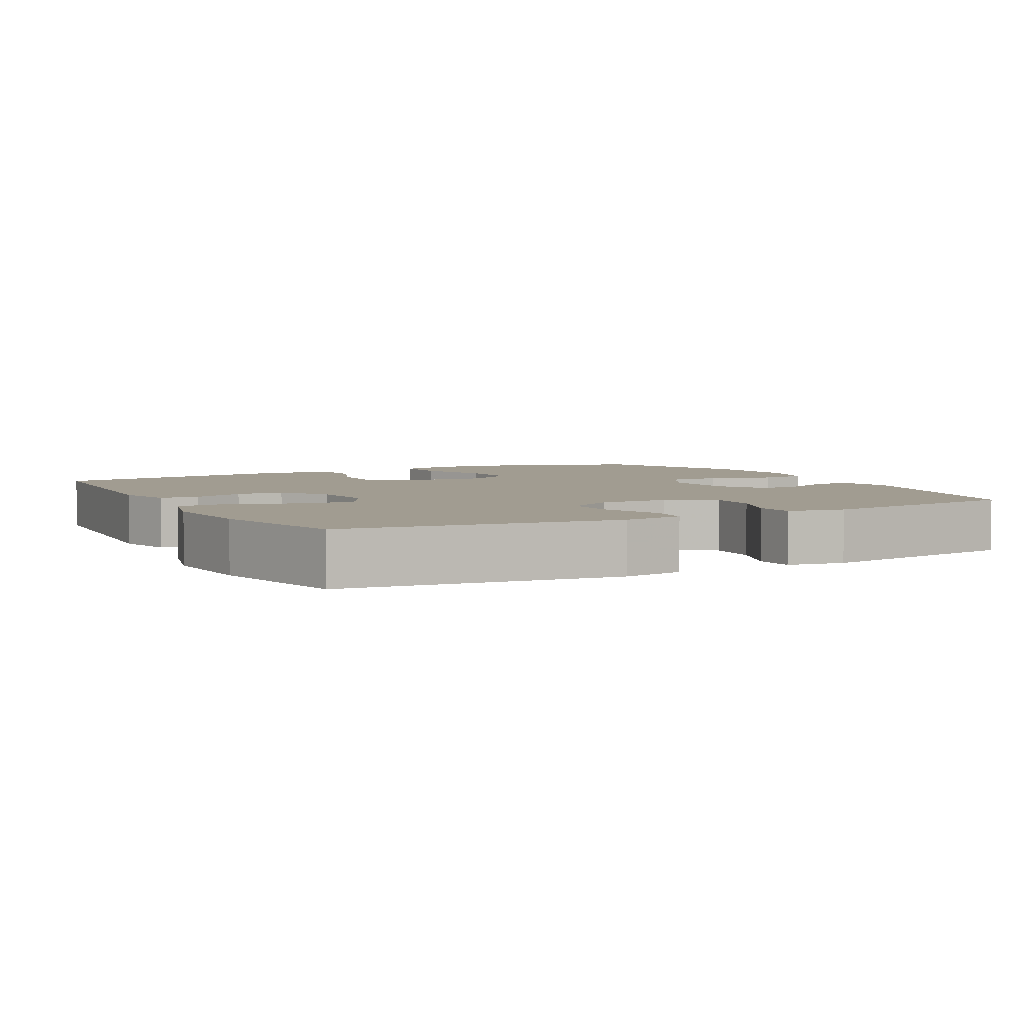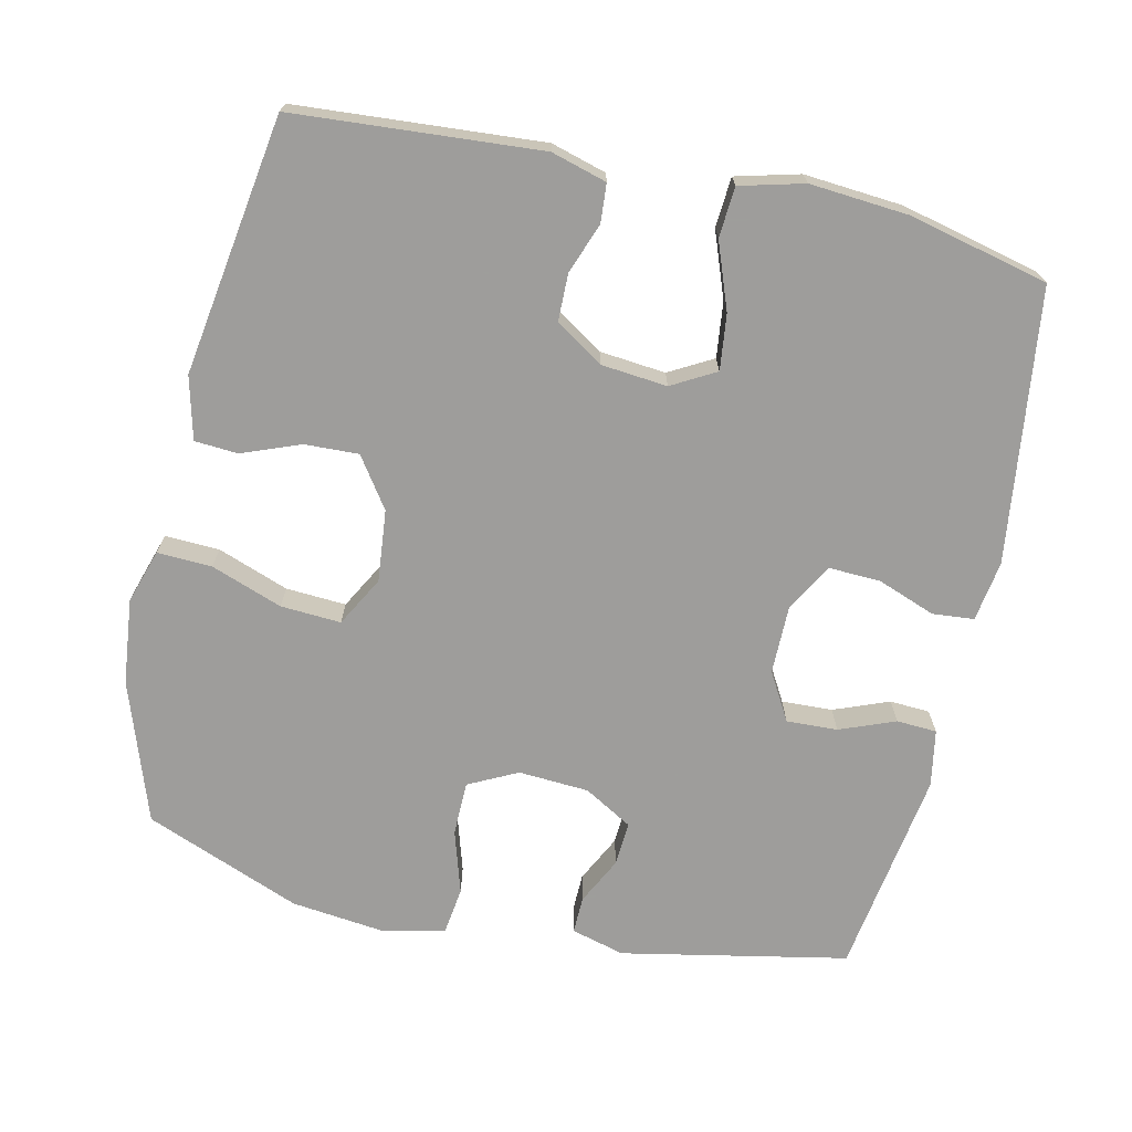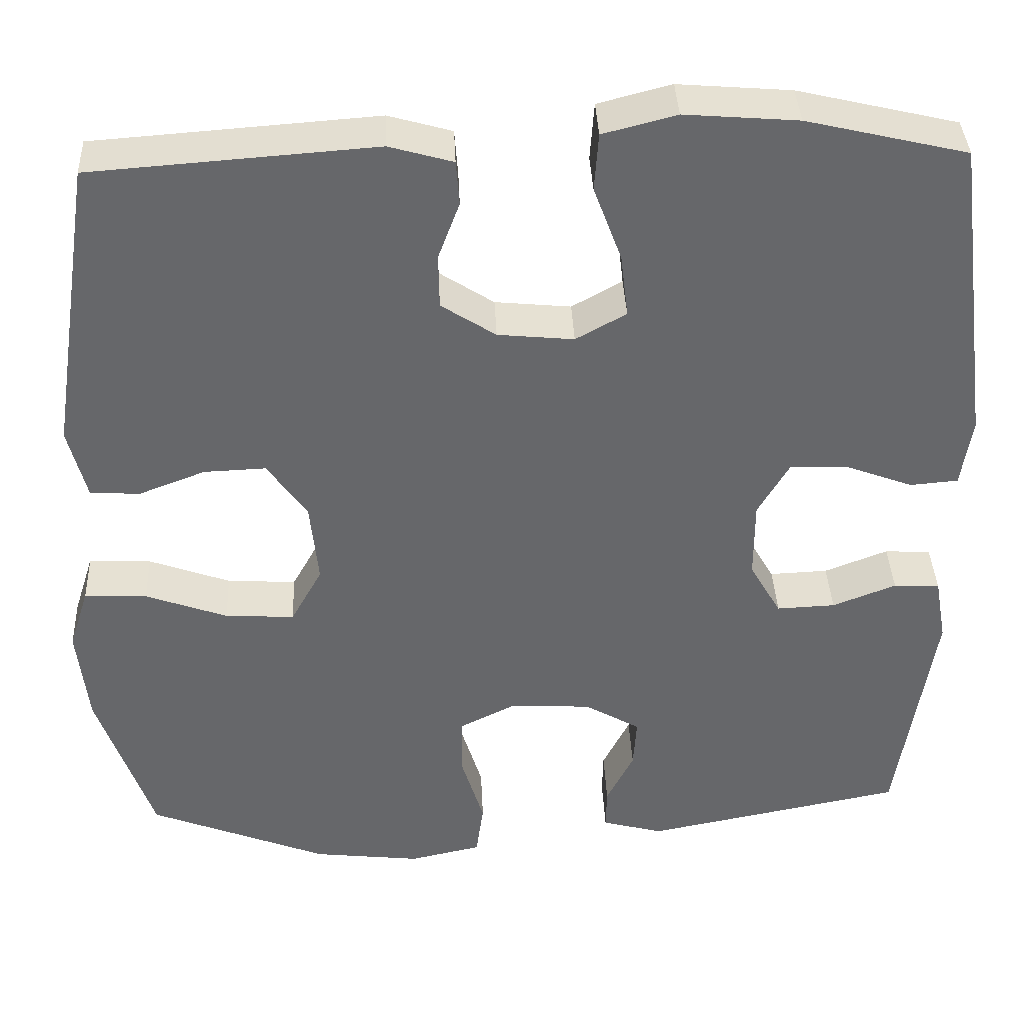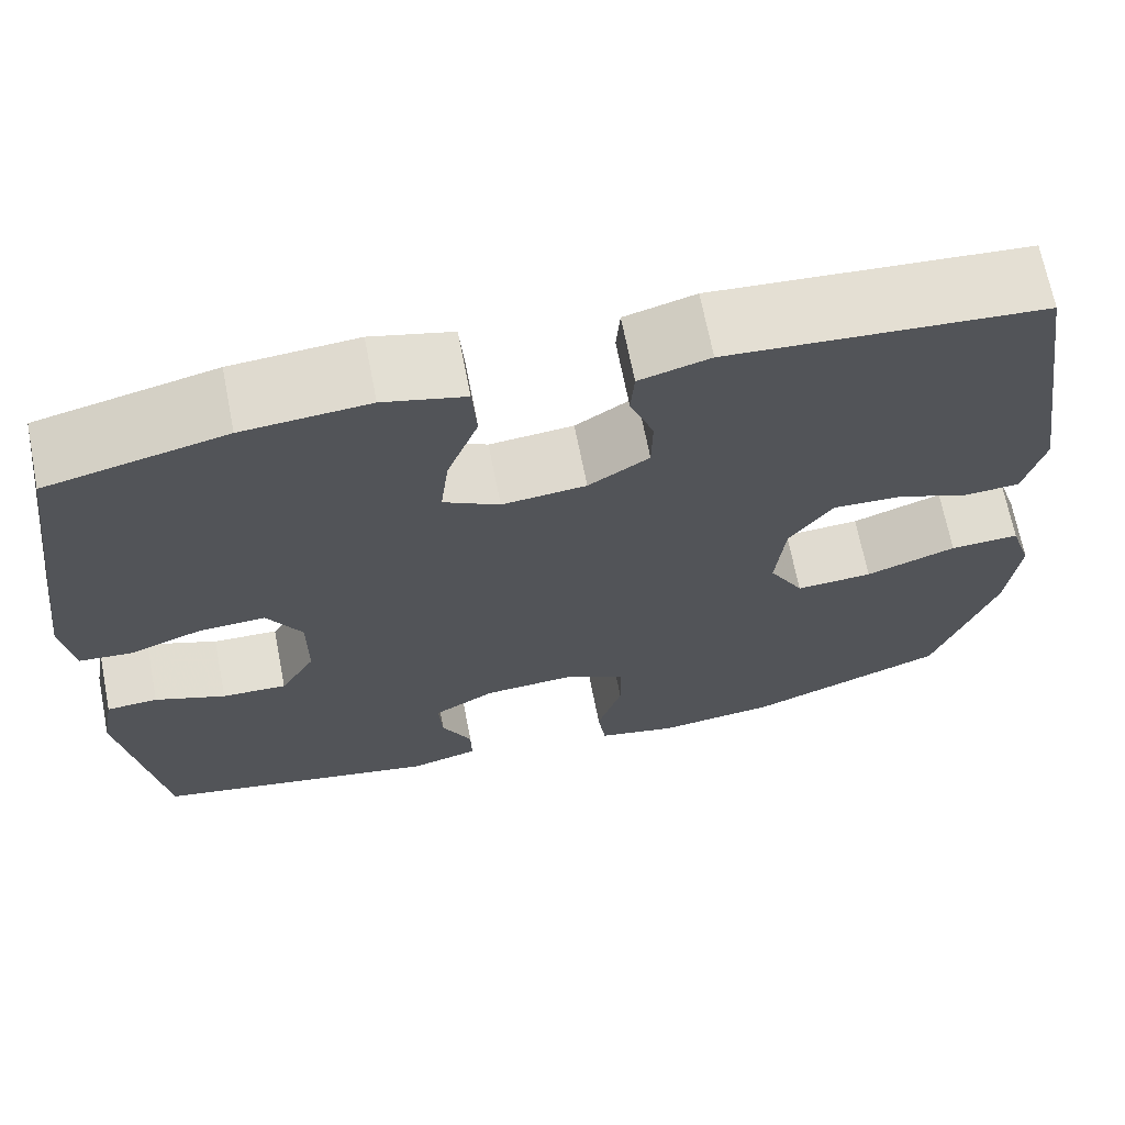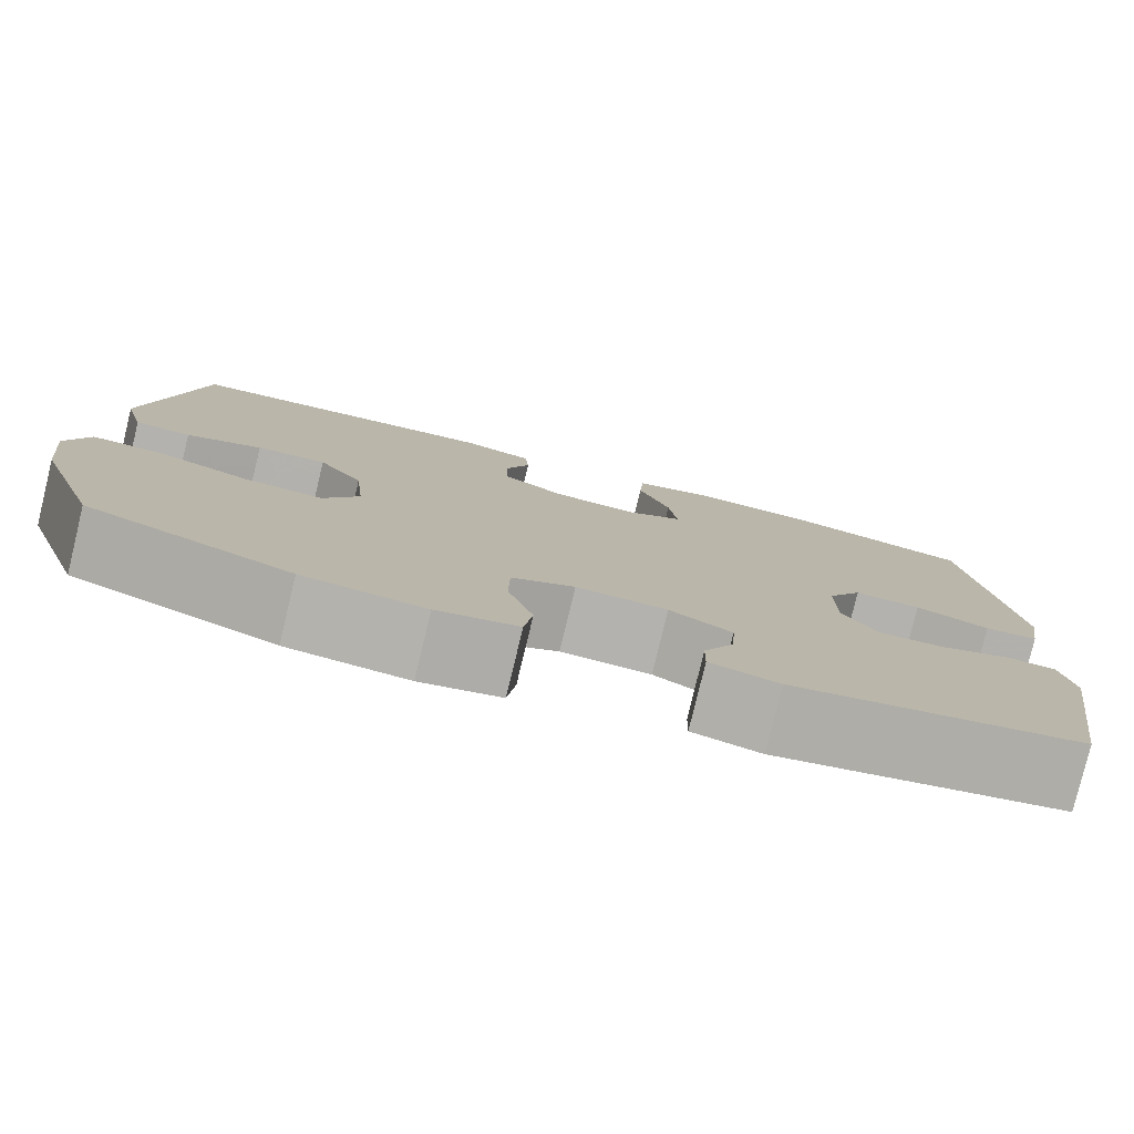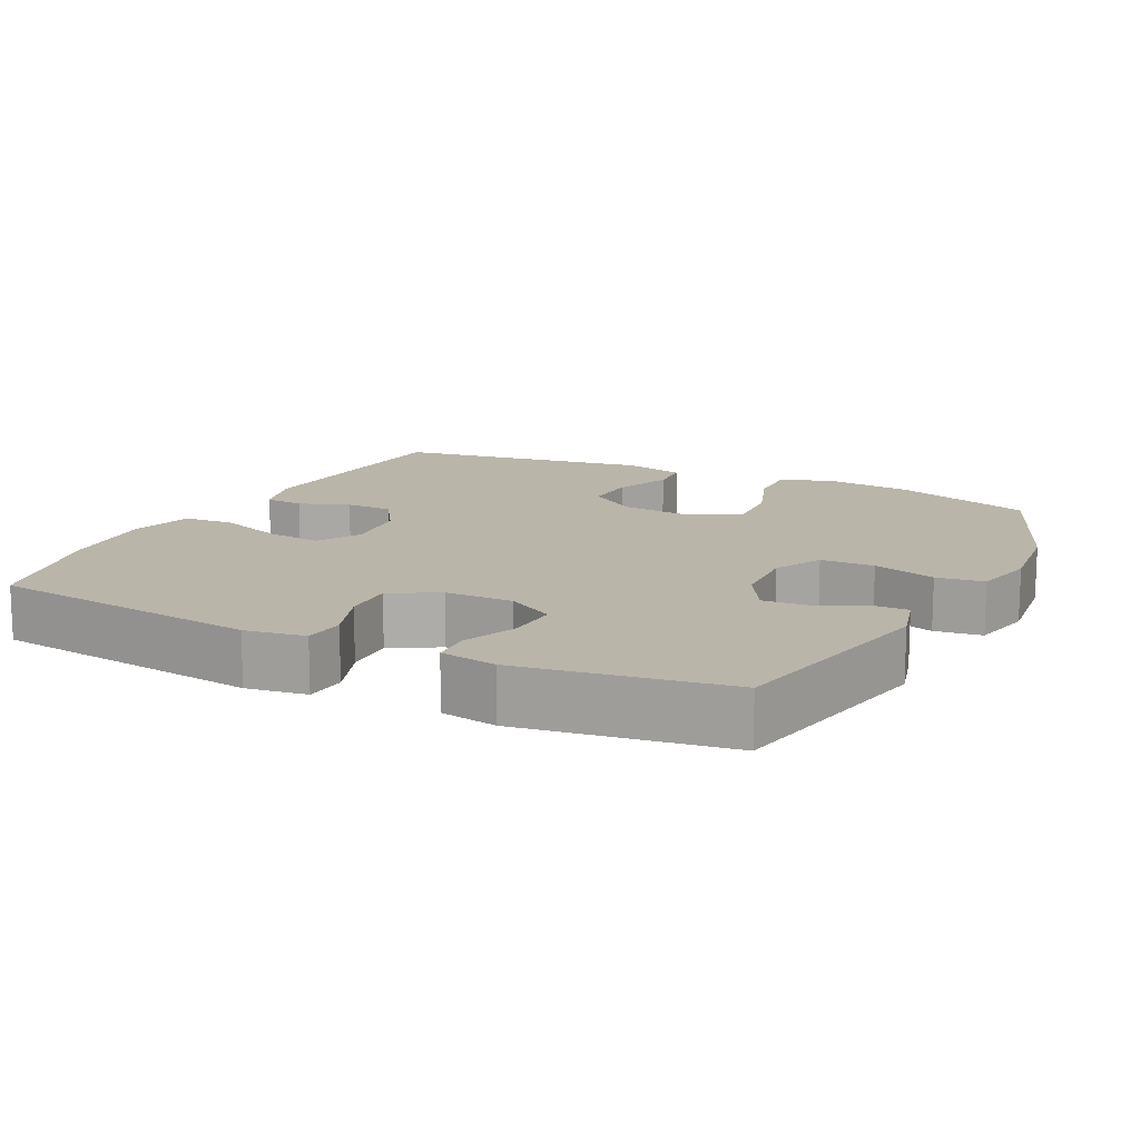
<metadata>
{"format":"obj","ext":"obj","renderer":"f3d","projection":"perspective","resolution":1024,"background":"white","views":[{"elev":4.5,"azim":61.8,"up":"+Y"},{"elev":-70.7,"azim":-12.6,"up":"+Y"},{"elev":38.0,"azim":-2.5,"up":"+Z"},{"elev":68.2,"azim":168.9,"up":"+Z"},{"elev":-79.6,"azim":-13.6,"up":"+Z"},{"elev":13.6,"azim":116.7,"up":"+Y"}]}
</metadata>
<code>
v 0.5 0.07 -0.5
v 0.186 0.07 -0.562
v 0.112 0.07 -0.542
v 0.113 0.07 -0.491
v 0.146 0.07 -0.425
v 0.15 0.07 -0.364
v 0.083 0.07 -0.325
v -0.015 0.07 -0.319
v -0.083 0.07 -0.353
v -0.084 0.07 -0.428
v -0.057 0.07 -0.516
v -0.066 0.07 -0.582
v -0.153 0.07 -0.601
v -0.283 0.07 -0.586
v -0.5 0.07 -0.5
v -0.567 0.07 -0.305
v -0.58 0.07 -0.186
v -0.556 0.07 -0.111
v -0.48 0.07 -0.114
v -0.381 0.07 -0.15
v -0.297 0.07 -0.155
v -0.259 0.07 -0.086
v -0.269 0.07 0.014
v -0.317 0.07 0.083
v -0.392 0.07 0.08
v -0.473 0.07 0.049
v -0.533 0.07 0.053
v -0.555 0.07 0.14
v -0.5 0.07 0.5
v -0.157 0.07 0.525
v -0.08 0.07 0.503
v -0.076 0.07 0.449
v -0.102 0.07 0.379
v -0.101 0.07 0.313
v -0.035 0.07 0.27
v 0.057 0.07 0.261
v 0.118 0.07 0.295
v 0.109 0.07 0.372
v 0.075 0.07 0.464
v 0.08 0.07 0.534
v 0.169 0.07 0.557
v 0.306 0.07 0.546
v 0.5 0.07 0.5
v 0.549 0.07 0.12
v 0.536 0.07 0.036
v 0.478 0.07 0.031
v 0.398 0.07 0.061
v 0.326 0.07 0.064
v 0.288 0.07 -0.002
v 0.288 0.07 -0.098
v 0.326 0.07 -0.164
v 0.397 0.07 -0.161
v 0.474 0.07 -0.131
v 0.53 0.07 -0.134
v 0.544 0.07 -0.213
v 0.5 0 -0.5
v 0.186 0 -0.562
v 0.112 0 -0.542
v 0.113 0 -0.491
v 0.146 0 -0.425
v 0.15 0 -0.364
v 0.083 0 -0.325
v -0.015 0 -0.319
v -0.083 0 -0.353
v -0.084 0 -0.428
v -0.057 0 -0.516
v -0.066 0 -0.582
v -0.153 0 -0.601
v -0.283 0 -0.586
v -0.5 0 -0.5
v -0.567 0 -0.305
v -0.58 0 -0.186
v -0.556 0 -0.111
v -0.48 0 -0.114
v -0.381 0 -0.15
v -0.297 0 -0.155
v -0.259 0 -0.086
v -0.269 0 0.014
v -0.317 0 0.083
v -0.392 0 0.08
v -0.473 0 0.049
v -0.533 0 0.053
v -0.555 0 0.14
v -0.5 0 0.5
v -0.157 0 0.525
v -0.08 0 0.503
v -0.076 0 0.449
v -0.102 0 0.379
v -0.101 0 0.313
v -0.035 0 0.27
v 0.057 0 0.261
v 0.118 0 0.295
v 0.109 0 0.372
v 0.075 0 0.464
v 0.08 0 0.534
v 0.169 0 0.557
v 0.306 0 0.546
v 0.5 0 0.5
v 0.549 0 0.12
v 0.536 0 0.036
v 0.478 0 0.031
v 0.398 0 0.061
v 0.326 0 0.064
v 0.288 0 -0.002
v 0.288 0 -0.098
v 0.326 0 -0.164
v 0.397 0 -0.161
v 0.474 0 -0.131
v 0.53 0 -0.134
v 0.544 0 -0.213
f 52 53 54 55
f 51 52 55 1
f 50 51 1 2
f 49 50 2 3
f 44 45 46 47
f 44 47 48
f 43 44 48
f 42 43 48 49
f 38 39 40 41
f 37 38 41 42
f 30 31 32 33
f 30 33 34
f 29 30 34
f 28 29 34 35
f 25 26 27 28
f 24 25 28 35
f 17 18 19 20
f 17 20 21
f 16 17 21
f 15 16 21
f 14 15 21
f 13 14 21 22
f 10 11 12 13
f 9 10 13 22
f 3 4 5
f 49 3 5
f 49 5 6
f 37 42 49 6
f 36 37 6 7
f 23 24 35 36
f 23 36 7 8
f 8 9 22 23
f 110 109 108 107
f 56 110 107 106
f 57 56 106 105
f 58 57 105 104
f 102 101 100 99
f 103 102 99
f 103 99 98
f 104 103 98 97
f 96 95 94 93
f 97 96 93 92
f 88 87 86 85
f 89 88 85
f 89 85 84
f 90 89 84 83
f 83 82 81 80
f 90 83 80 79
f 75 74 73 72
f 76 75 72
f 76 72 71
f 76 71 70
f 76 70 69
f 77 76 69 68
f 68 67 66 65
f 77 68 65 64
f 60 59 58
f 60 58 104
f 61 60 104
f 61 104 97 92
f 62 61 92 91
f 91 90 79 78
f 63 62 91 78
f 78 77 64 63
f 1 56 57 2
f 2 57 58 3
f 3 58 59 4
f 4 59 60 5
f 5 60 61 6
f 6 61 62 7
f 7 62 63 8
f 8 63 64 9
f 9 64 65 10
f 10 65 66 11
f 11 66 67 12
f 12 67 68 13
f 13 68 69 14
f 14 69 70 15
f 15 70 71 16
f 16 71 72 17
f 17 72 73 18
f 18 73 74 19
f 19 74 75 20
f 20 75 76 21
f 21 76 77 22
f 22 77 78 23
f 23 78 79 24
f 24 79 80 25
f 25 80 81 26
f 26 81 82 27
f 27 82 83 28
f 28 83 84 29
f 29 84 85 30
f 30 85 86 31
f 31 86 87 32
f 32 87 88 33
f 33 88 89 34
f 34 89 90 35
f 35 90 91 36
f 36 91 92 37
f 37 92 93 38
f 38 93 94 39
f 39 94 95 40
f 40 95 96 41
f 41 96 97 42
f 42 97 98 43
f 43 98 99 44
f 44 99 100 45
f 45 100 101 46
f 46 101 102 47
f 47 102 103 48
f 48 103 104 49
f 49 104 105 50
f 50 105 106 51
f 51 106 107 52
f 52 107 108 53
f 53 108 109 54
f 54 109 110 55
f 55 110 56 1

</code>
